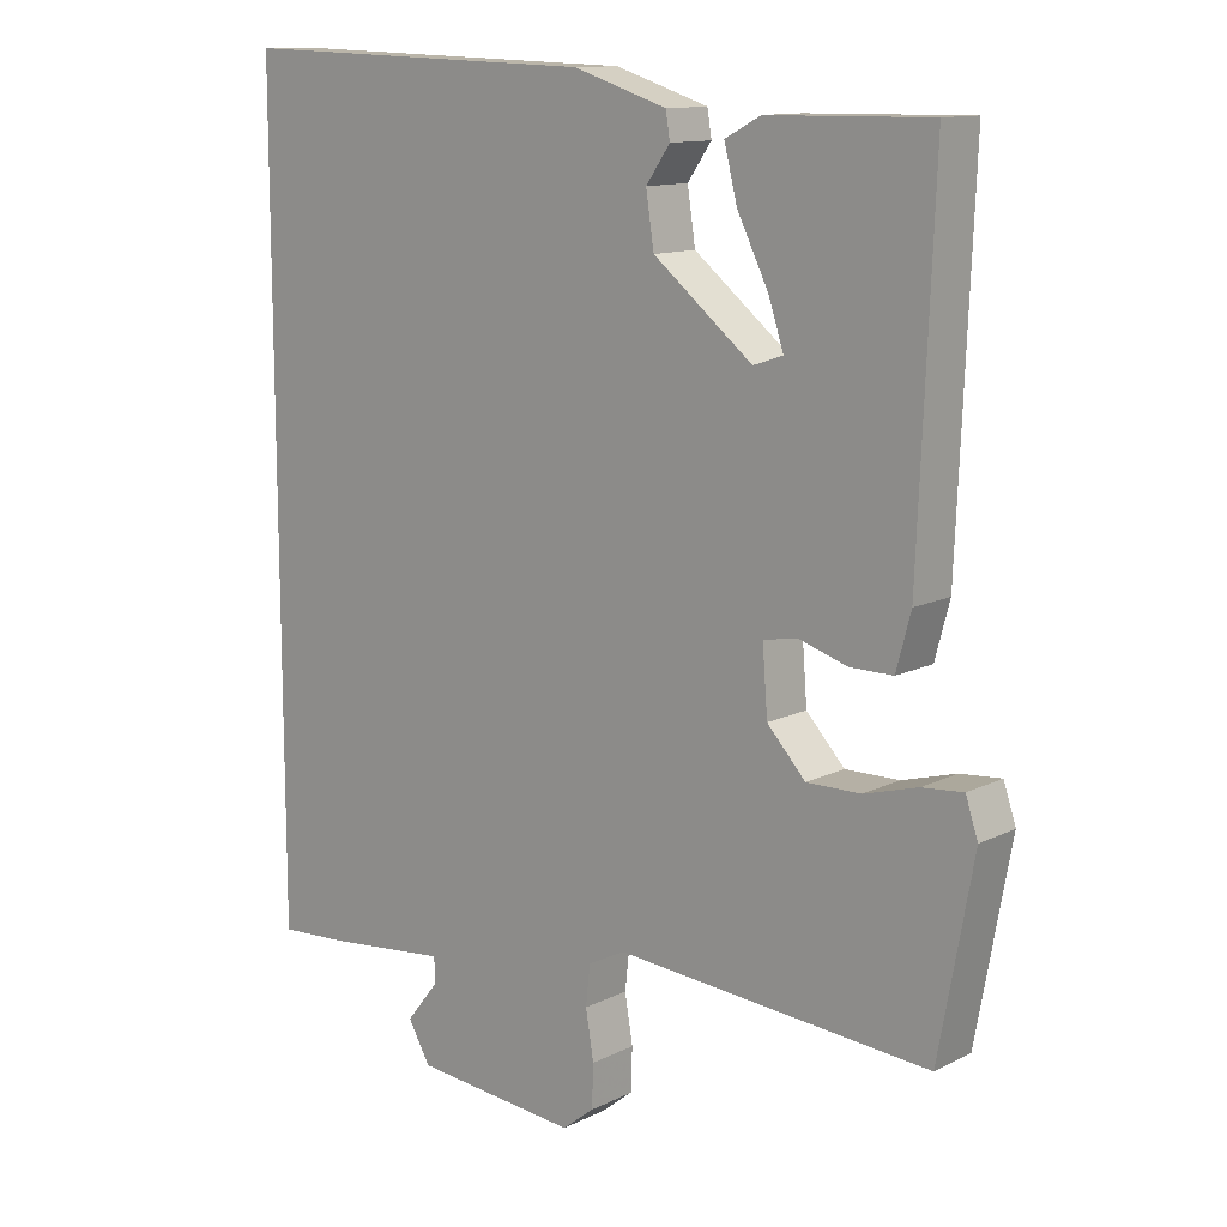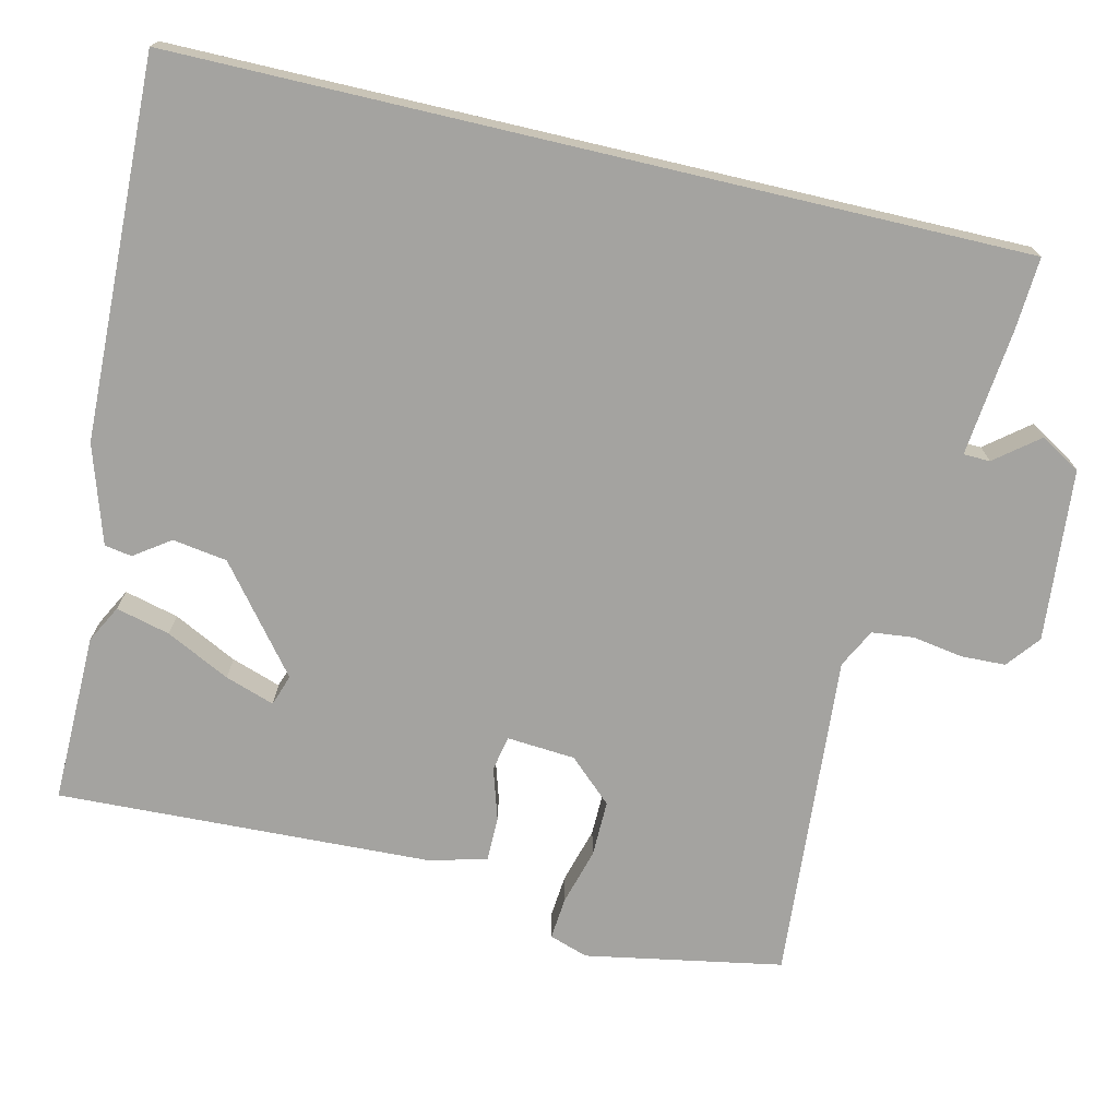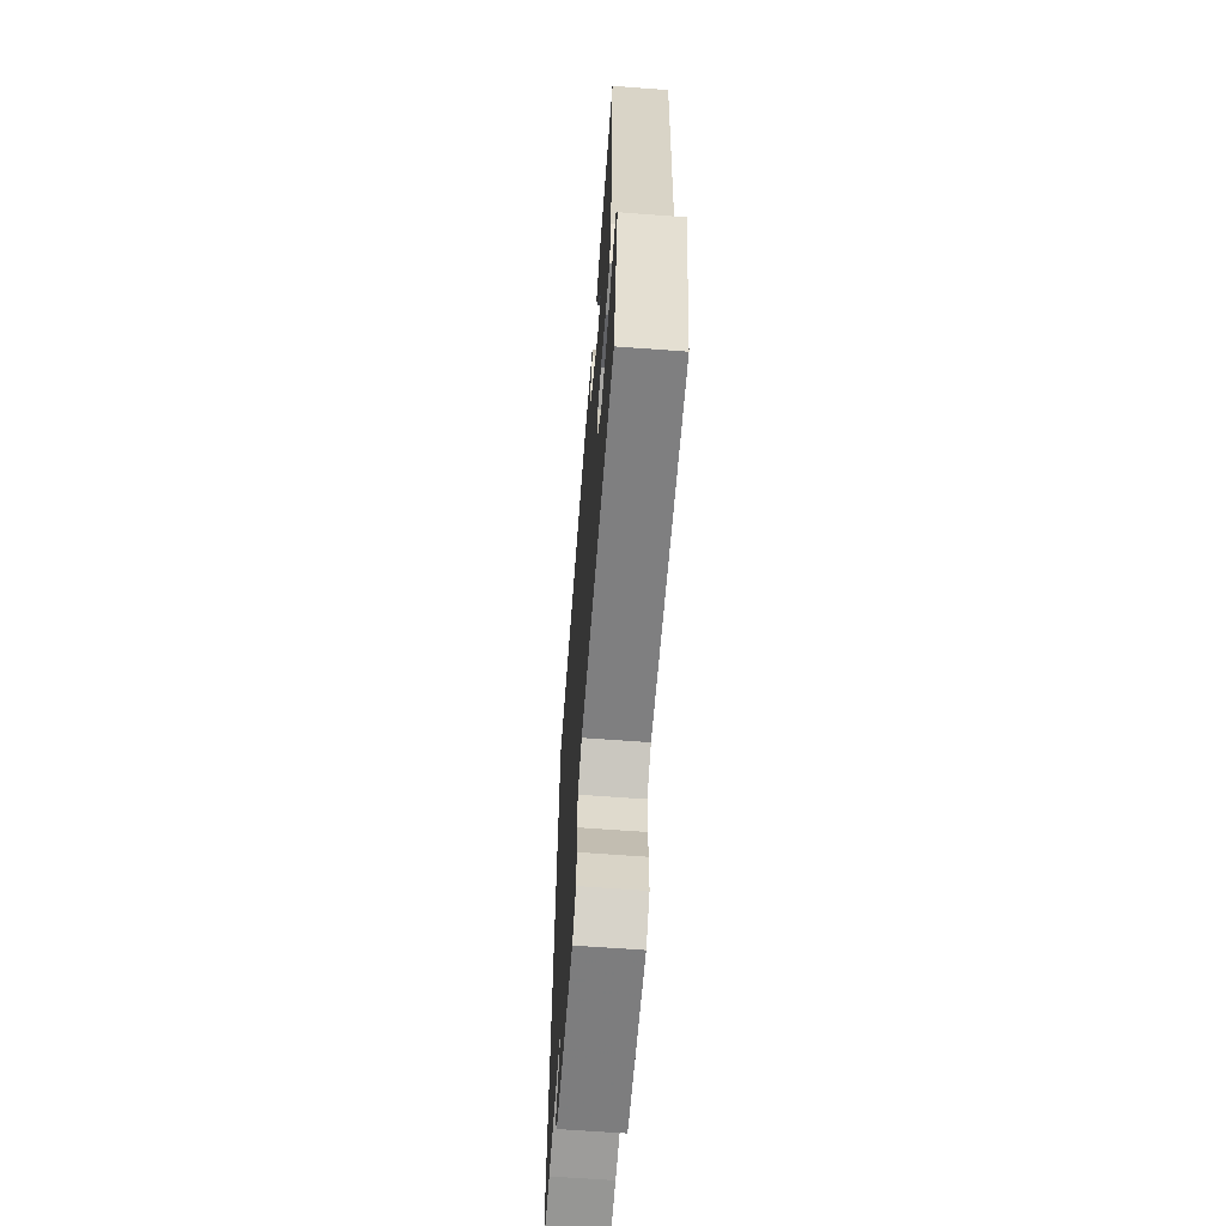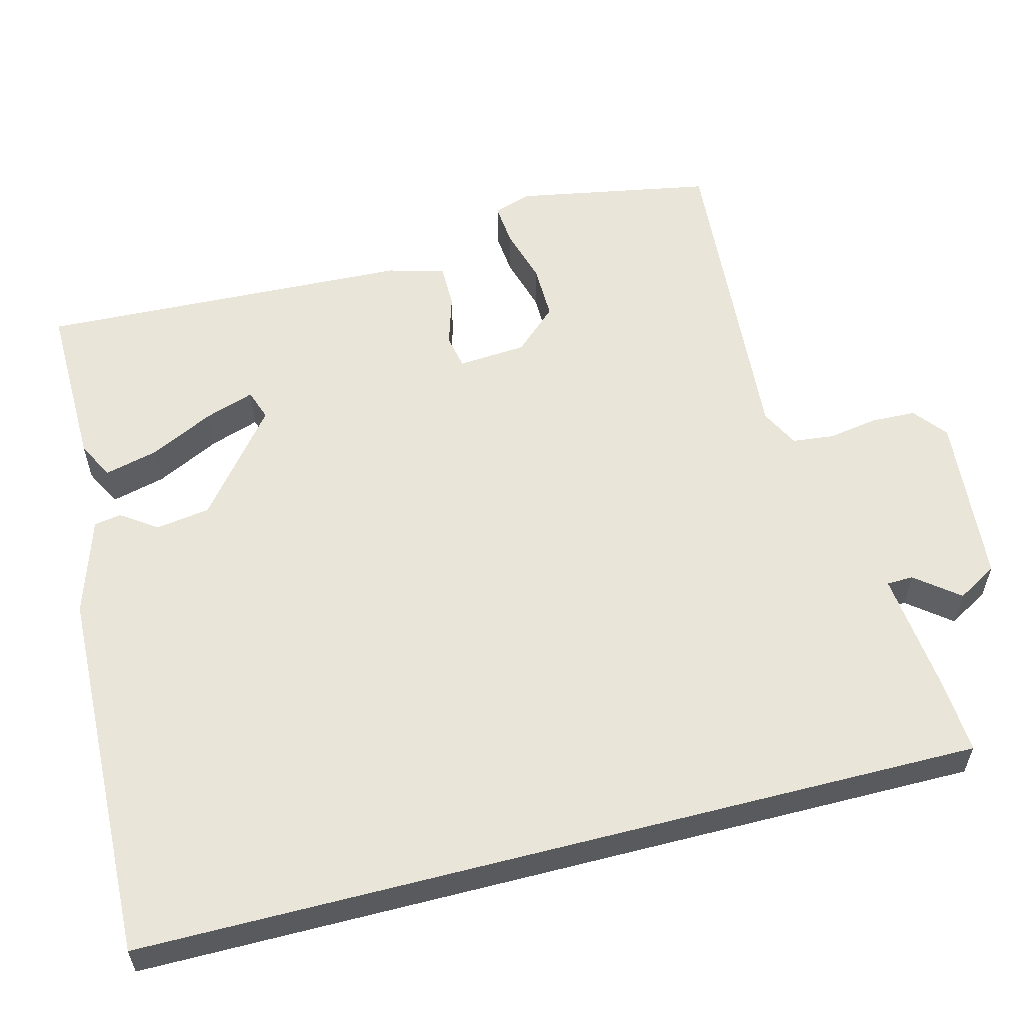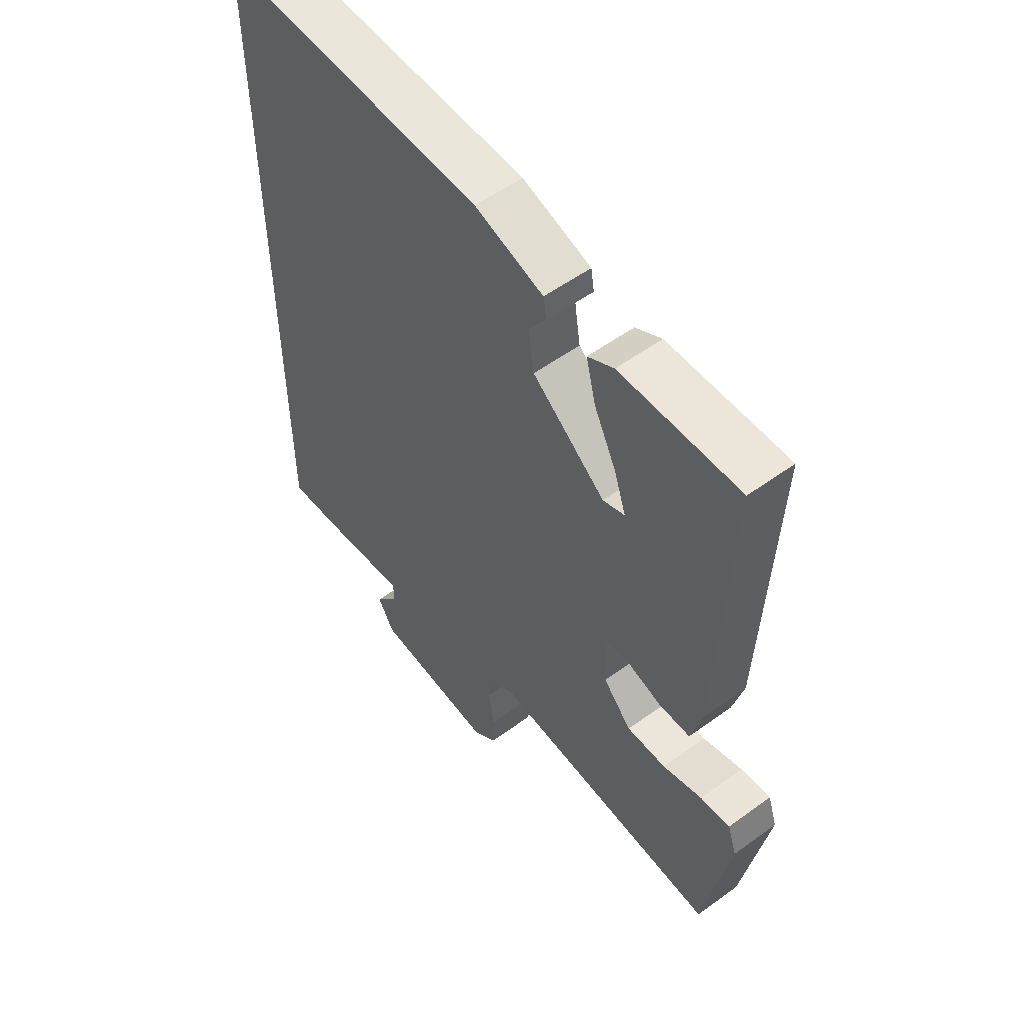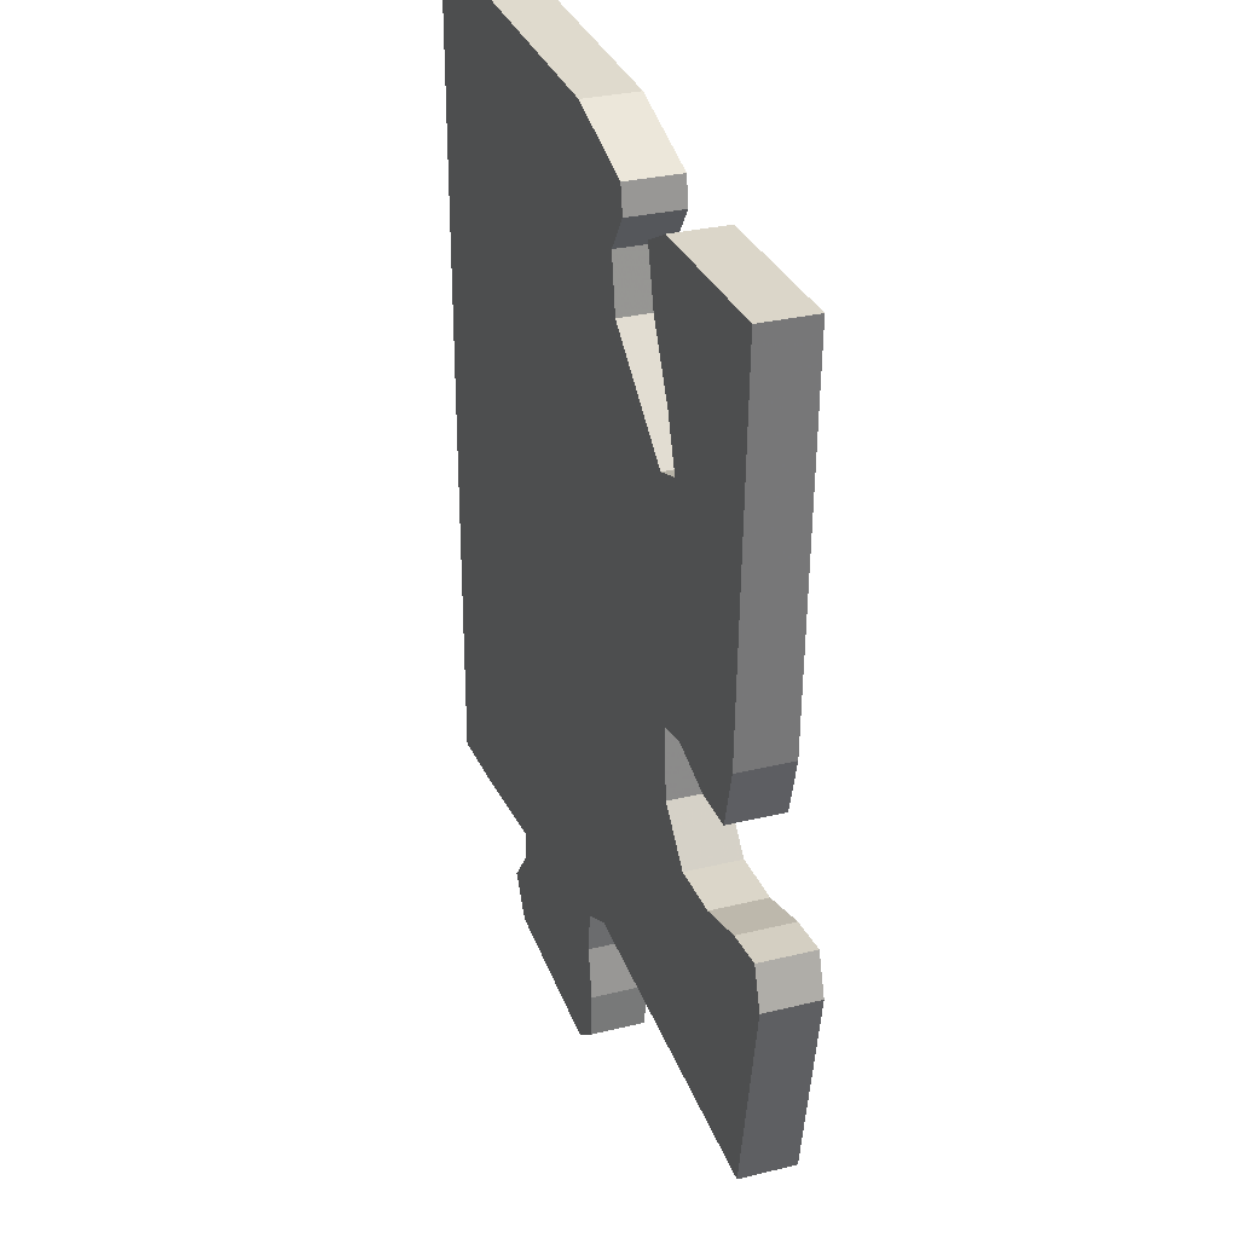
<metadata>
{"format":"obj","ext":"obj","renderer":"f3d","projection":"perspective","resolution":1024,"background":"white","views":[{"elev":12.3,"azim":-138.9,"up":"+Z"},{"elev":-72.8,"azim":76.8,"up":"+Y"},{"elev":-64.1,"azim":-94.3,"up":"+Z"},{"elev":57.8,"azim":75.5,"up":"+Y"},{"elev":54.6,"azim":-127.6,"up":"+Z"},{"elev":30.8,"azim":-109.4,"up":"+Z"}]}
</metadata>
<code>
v 0.5 0.07 0.557
v 0.5 0.07 -0.555
v 0.405 0.07 -0.549
v 0.237 0.07 -0.531
v 0.236 0.07 -0.566
v 0.281 0.07 -0.623
v 0.25 0.07 -0.676
v 0.023 0.07 -0.696
v -0.021 0.07 -0.661
v -0.023 0.07 -0.602
v -0.012 0.07 -0.536
v -0.018 0.07 -0.481
v -0.069 0.07 -0.455
v -0.501 0.07 -0.488
v -0.548 0.07 -0.229
v -0.531 0.07 -0.178
v -0.475 0.07 -0.183
v -0.401 0.07 -0.204
v -0.327 0.07 -0.205
v -0.274 0.07 -0.148
v -0.267 0.07 -0.058
v -0.313 0.07 -0.049
v -0.381 0.07 -0.07
v -0.44 0.07 -0.07
v -0.46 0.07 0.005
v -0.48 0.07 0.499
v -0.257 0.07 0.496
v -0.208 0.07 0.47
v -0.226 0.07 0.399
v -0.268 0.07 0.315
v -0.29 0.07 0.25
v -0.249 0.07 0.236
v -0.112 0.07 0.345
v -0.101 0.07 0.417
v -0.134 0.07 0.464
v -0.128 0.07 0.5
v 0.001 0.07 0.541
v 0.5 0 0.557
v 0.5 0 -0.555
v 0.405 0 -0.549
v 0.237 0 -0.531
v 0.236 0 -0.566
v 0.281 0 -0.623
v 0.25 0 -0.676
v 0.023 0 -0.696
v -0.021 0 -0.661
v -0.023 0 -0.602
v -0.012 0 -0.536
v -0.018 0 -0.481
v -0.069 0 -0.455
v -0.501 0 -0.488
v -0.548 0 -0.229
v -0.531 0 -0.178
v -0.475 0 -0.183
v -0.401 0 -0.204
v -0.327 0 -0.205
v -0.274 0 -0.148
v -0.267 0 -0.058
v -0.313 0 -0.049
v -0.381 0 -0.07
v -0.44 0 -0.07
v -0.46 0 0.005
v -0.48 0 0.499
v -0.257 0 0.496
v -0.208 0 0.47
v -0.226 0 0.399
v -0.268 0 0.315
v -0.29 0 0.25
v -0.249 0 0.236
v -0.112 0 0.345
v -0.101 0 0.417
v -0.134 0 0.464
v -0.128 0 0.5
v 0.001 0 0.541
f 34 35 36 37
f 33 34 37 1
f 32 33 1 2
f 31 32 2 3
f 27 28 29 30
f 27 30 31
f 26 27 31
f 25 26 31
f 22 23 24 25
f 21 22 25 31
f 15 16 17 18
f 13 14 15 18
f 12 13 18 19
f 8 9 10 11
f 8 11 12
f 5 6 7 8
f 4 5 8 12
f 21 31 3 4
f 20 21 4 12
f 12 19 20
f 74 73 72 71
f 38 74 71 70
f 39 38 70 69
f 40 39 69 68
f 67 66 65 64
f 68 67 64
f 68 64 63
f 68 63 62
f 62 61 60 59
f 68 62 59 58
f 55 54 53 52
f 55 52 51 50
f 56 55 50 49
f 48 47 46 45
f 49 48 45
f 45 44 43 42
f 49 45 42 41
f 41 40 68 58
f 49 41 58 57
f 57 56 49
f 1 38 39 2
f 2 39 40 3
f 3 40 41 4
f 4 41 42 5
f 5 42 43 6
f 6 43 44 7
f 7 44 45 8
f 8 45 46 9
f 9 46 47 10
f 10 47 48 11
f 11 48 49 12
f 12 49 50 13
f 13 50 51 14
f 14 51 52 15
f 15 52 53 16
f 16 53 54 17
f 17 54 55 18
f 18 55 56 19
f 19 56 57 20
f 20 57 58 21
f 21 58 59 22
f 22 59 60 23
f 23 60 61 24
f 24 61 62 25
f 25 62 63 26
f 26 63 64 27
f 27 64 65 28
f 28 65 66 29
f 29 66 67 30
f 30 67 68 31
f 31 68 69 32
f 32 69 70 33
f 33 70 71 34
f 34 71 72 35
f 35 72 73 36
f 36 73 74 37
f 37 74 38 1

</code>
